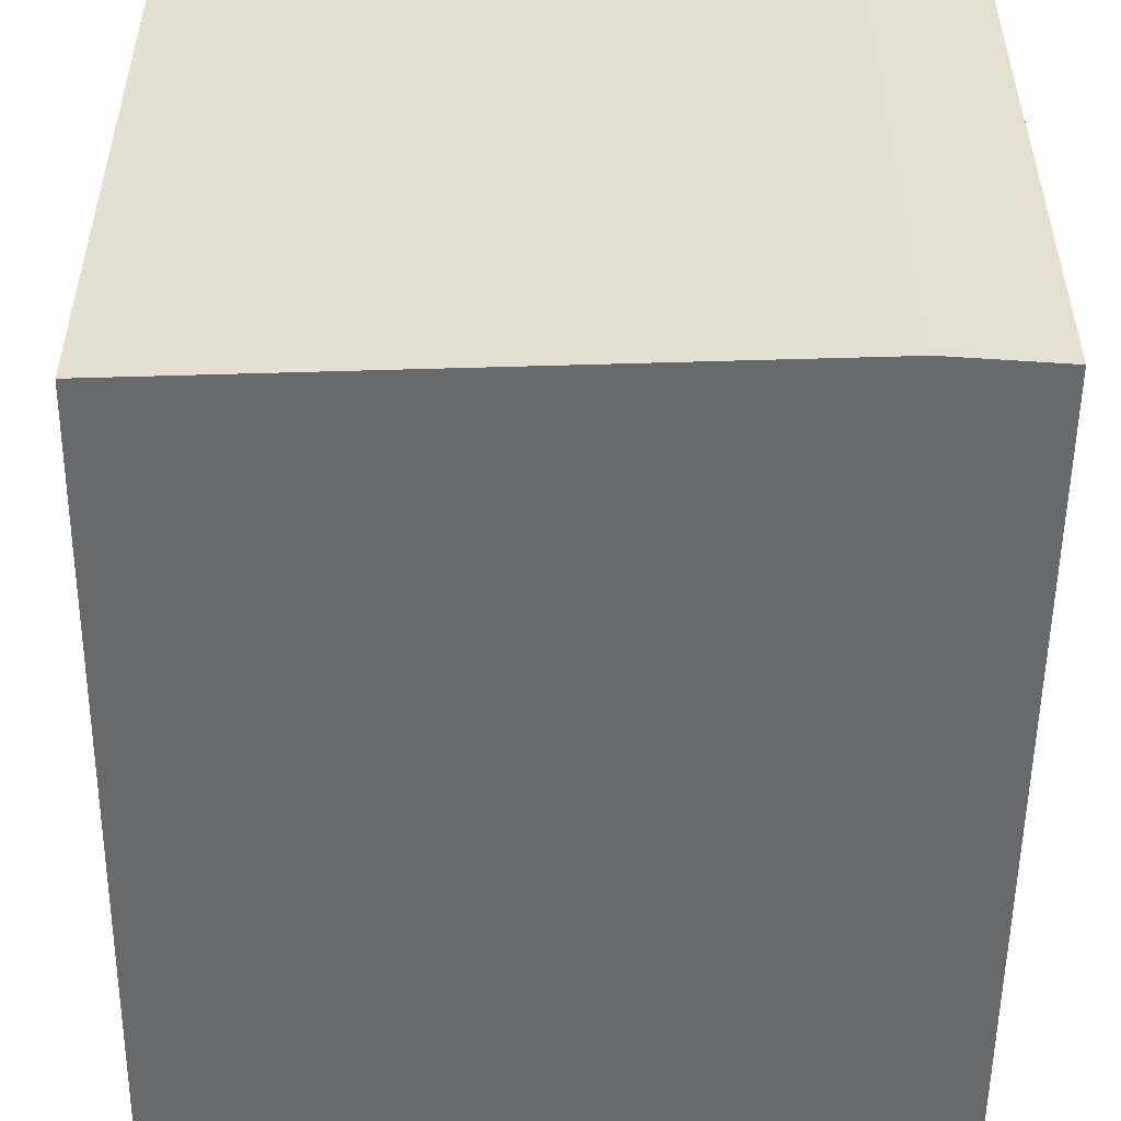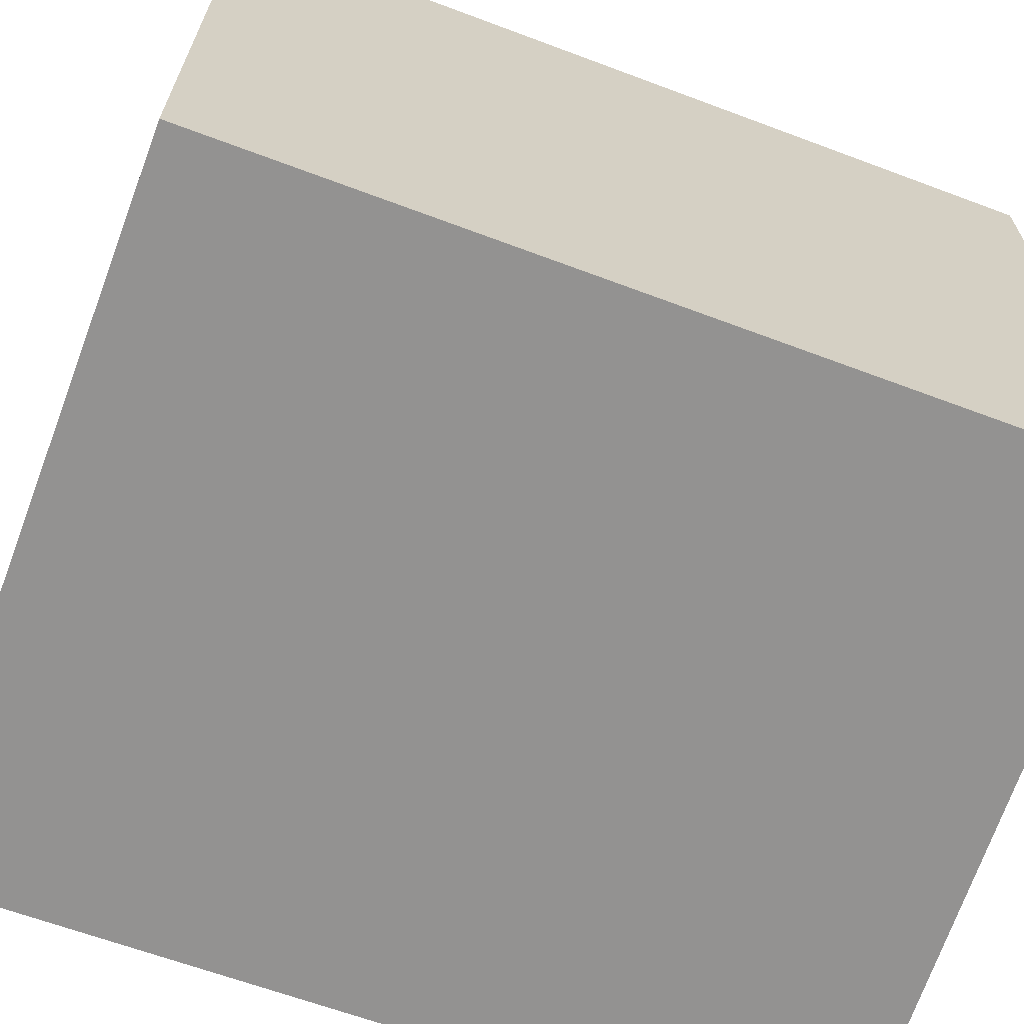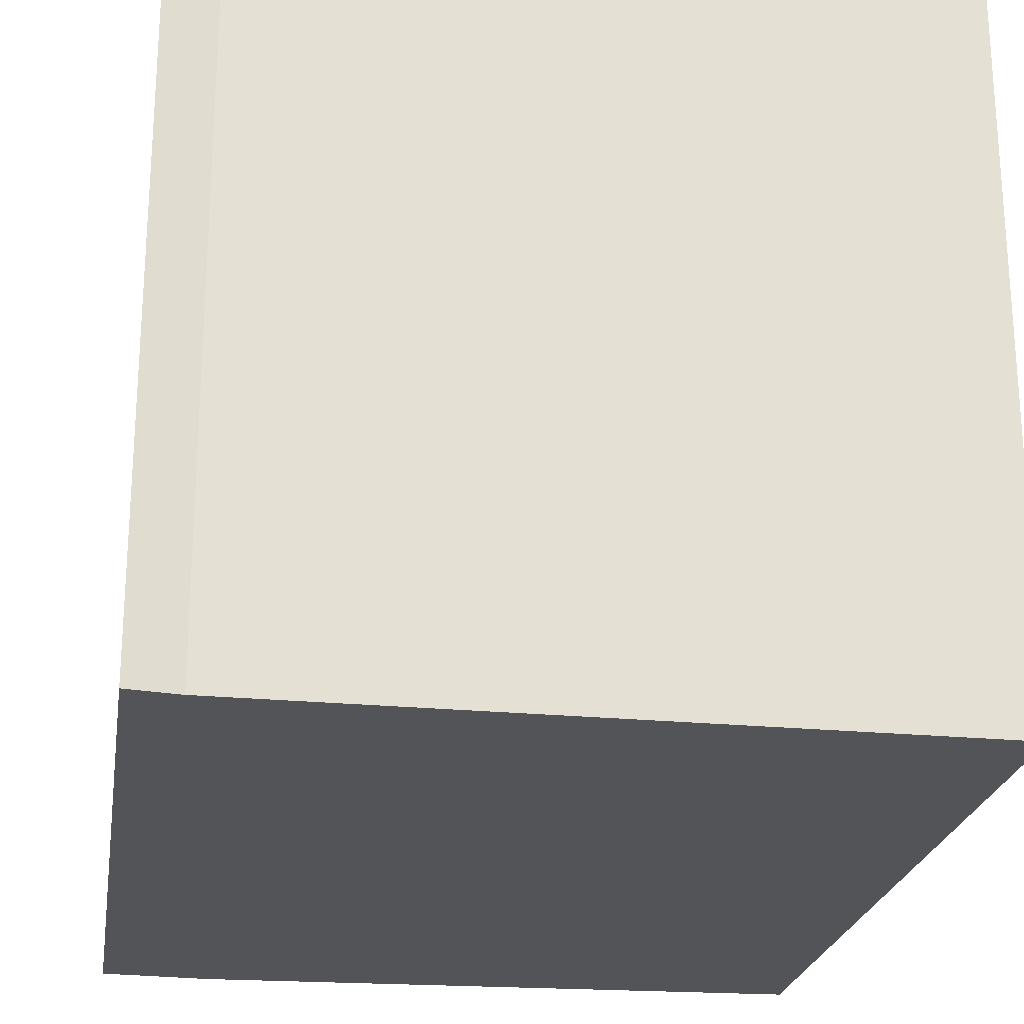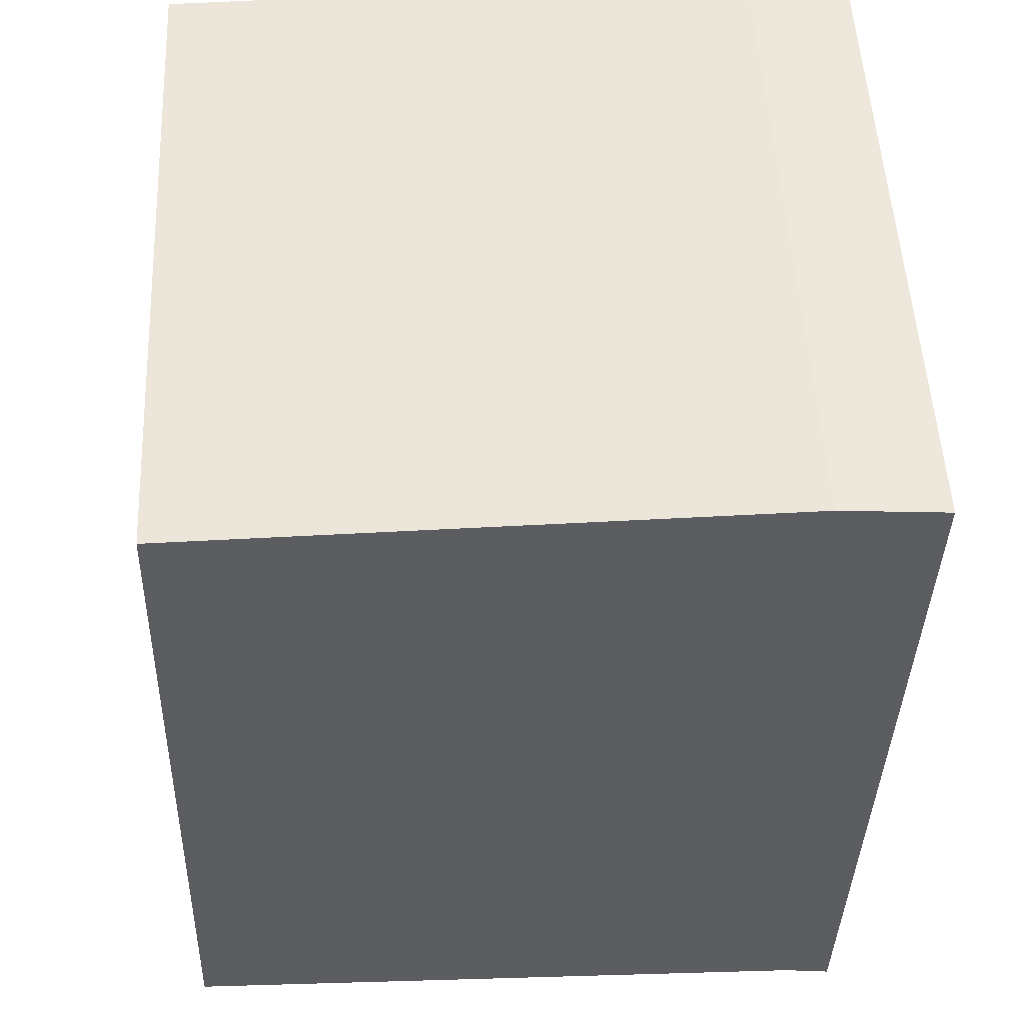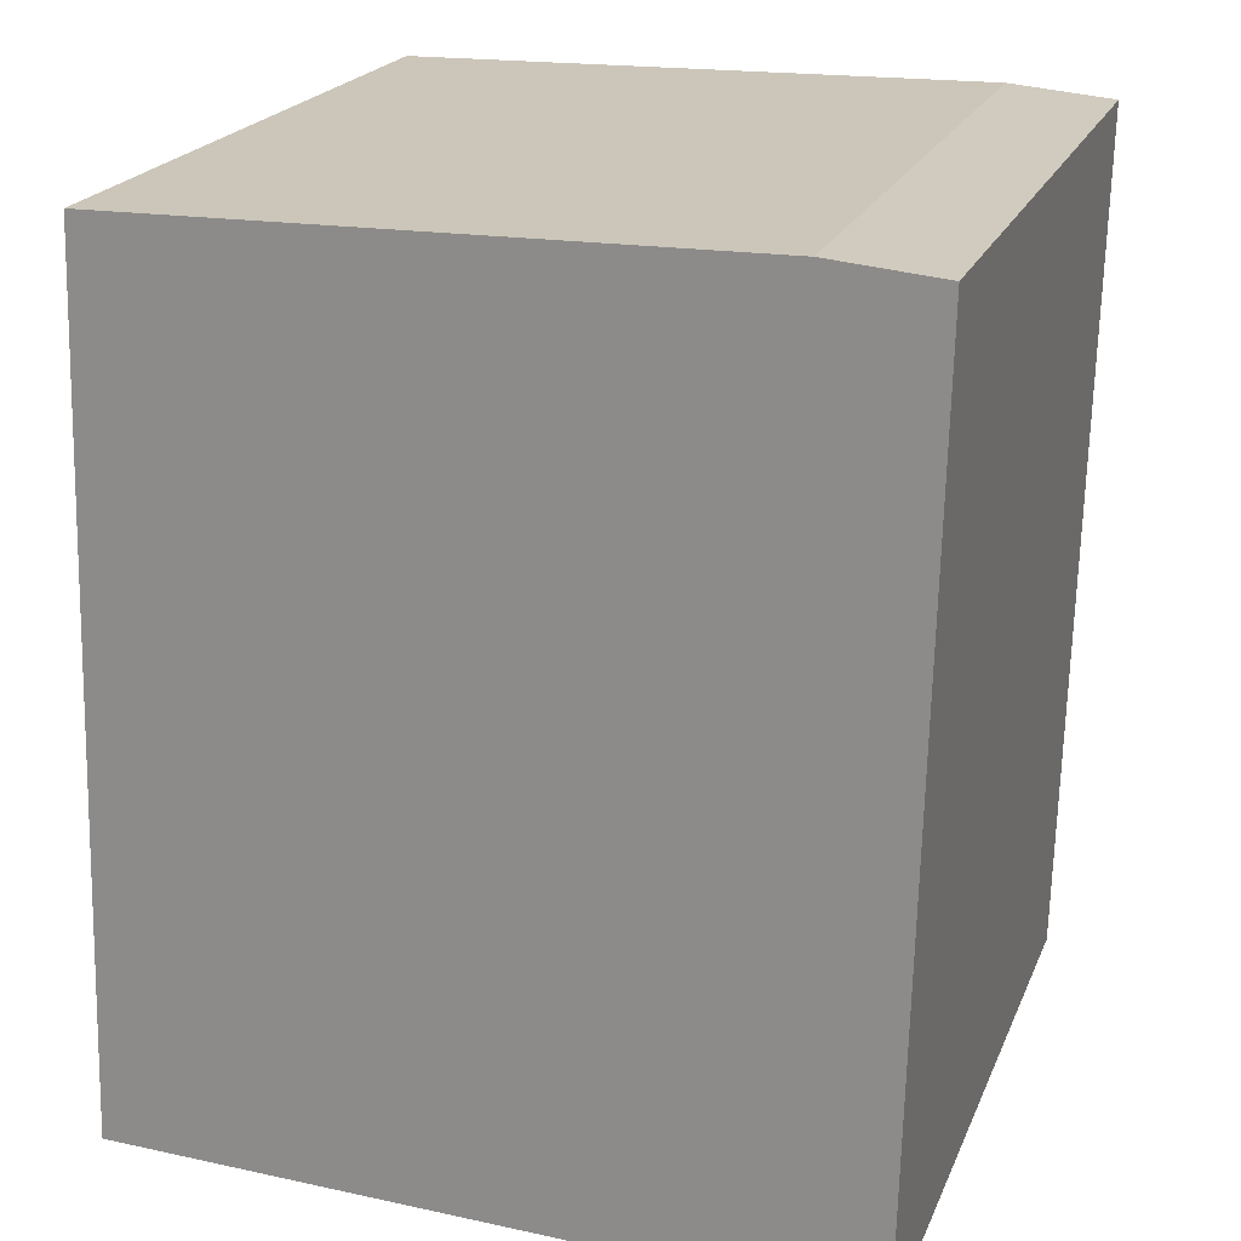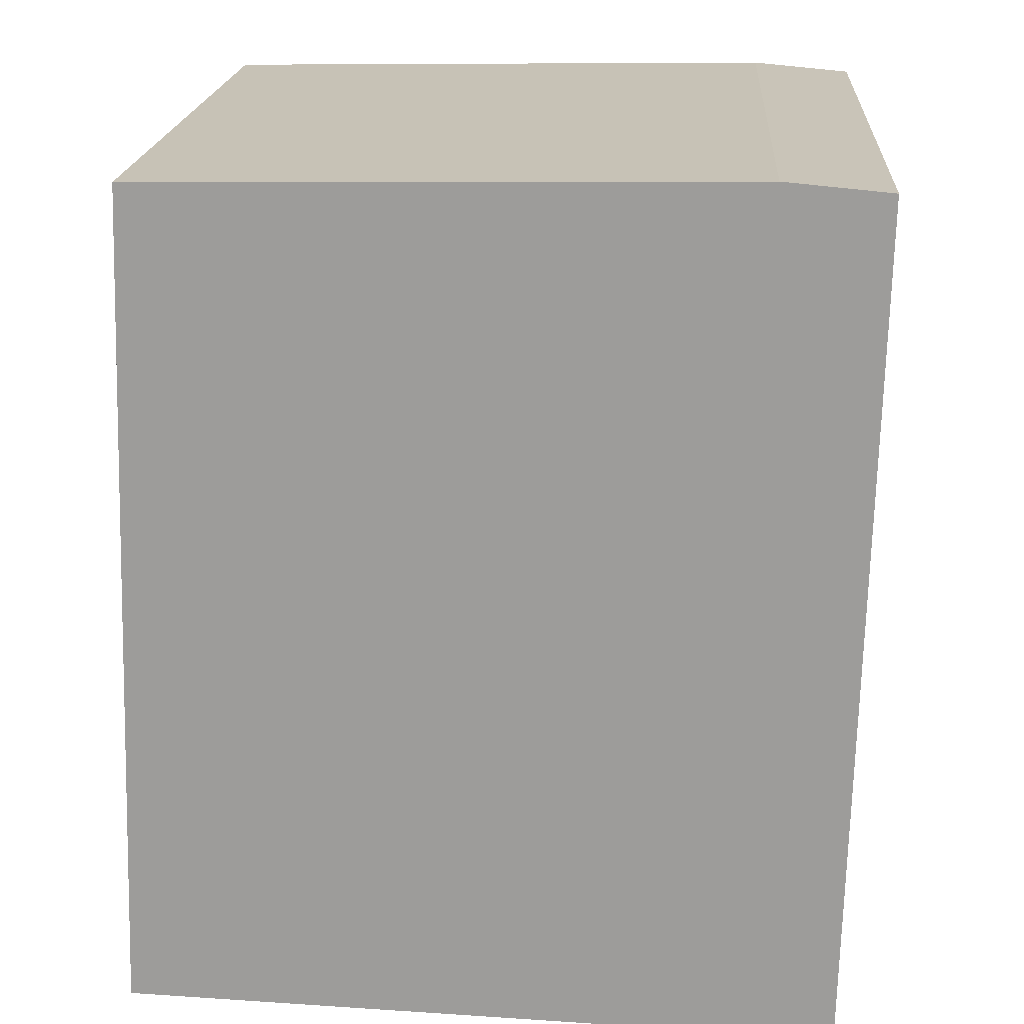
<metadata>
{"format":"obj","ext":"obj","renderer":"f3d","projection":"perspective","resolution":1024,"background":"white","views":[{"elev":-52.6,"azim":1.0,"up":"+Y"},{"elev":-66.5,"azim":-108.7,"up":"+Y"},{"elev":-23.5,"azim":172.7,"up":"+Y"},{"elev":52.4,"azim":-2.8,"up":"+Z"},{"elev":21.2,"azim":18.3,"up":"+Z"},{"elev":19.3,"azim":3.8,"up":"+Z"}]}
</metadata>
<code>
v  0.088 2.217 2.654
v  2.11 2.217 -0.075
v  0 2.217 1.358e-16
v  2.263 2.217 -0.101
v  2.325 2.217 2.651
v  1.99 2.217 2.681
v  2.263 6.184e-18 -0.101
v  2.11 4.592e-18 -0.075
v  0 0 0
v  0.088 -1.625e-16 2.654
v  1.99 -1.642e-16 2.681
v  2.325 -1.623e-16 2.651
g defaultobject
f 1 2 3
f 2 1 4
f 4 1 5
f 5 1 6
f 7 2 4
f 2 7 8
f 8 3 2
f 3 8 9
f 9 1 3
f 1 9 10
f 10 6 1
f 6 10 11
f 11 5 6
f 5 11 12
f 12 4 5
f 4 12 7
f 12 8 7
f 8 12 10
f 10 12 11
f 10 9 8

</code>
